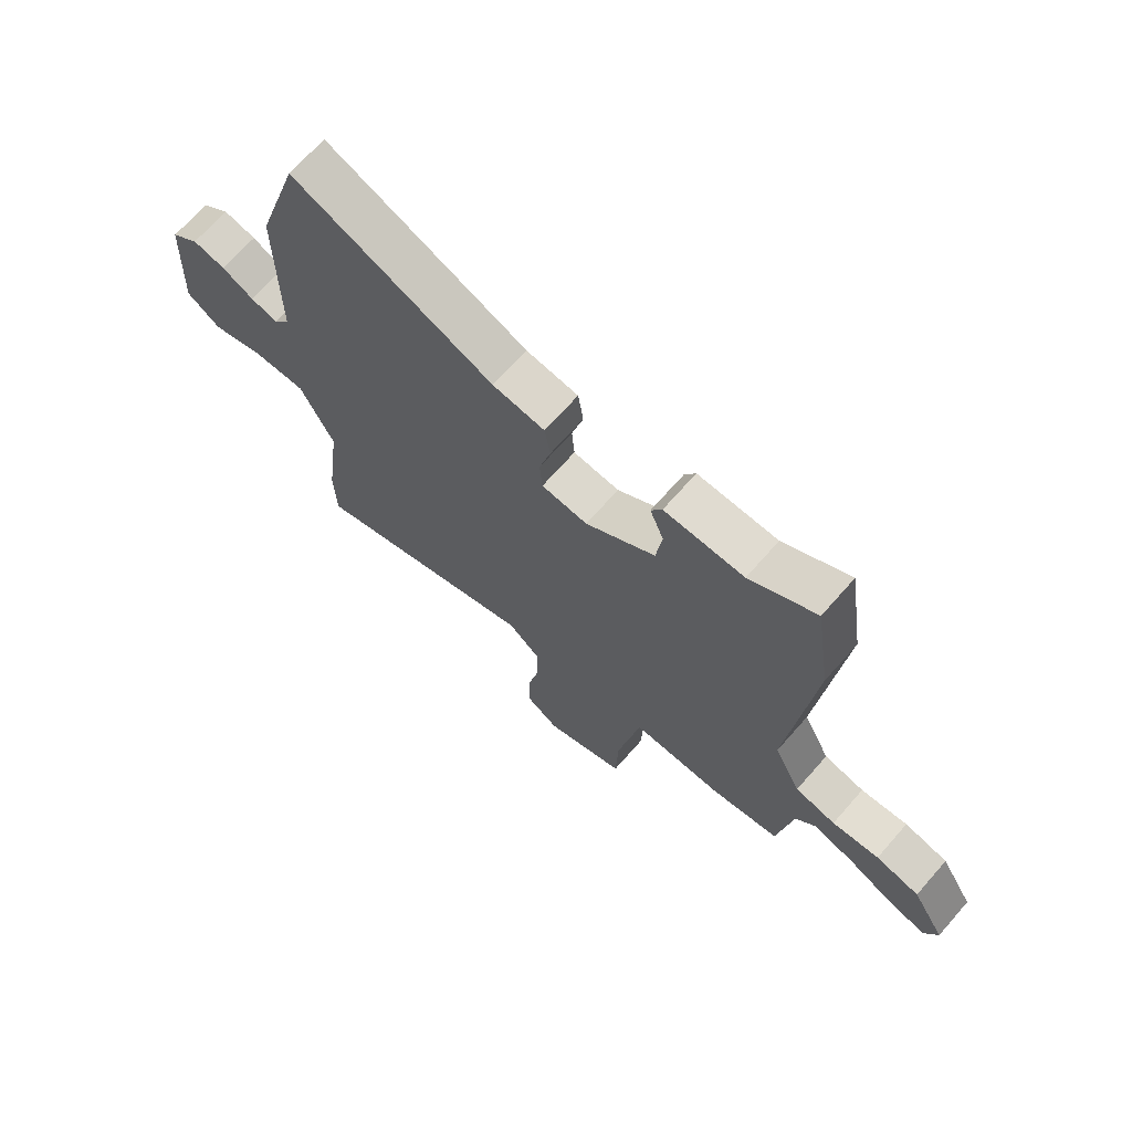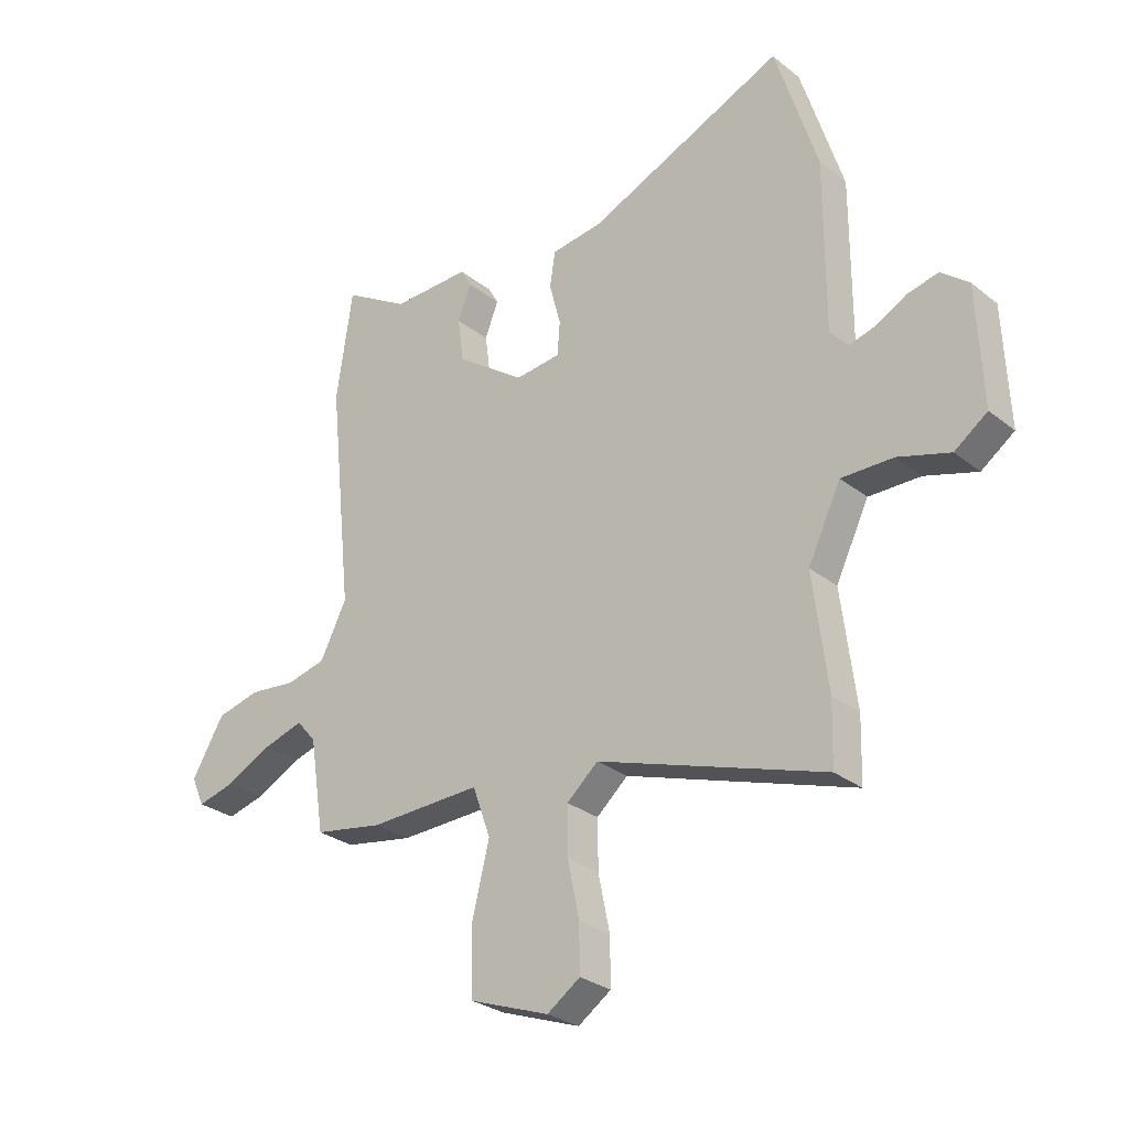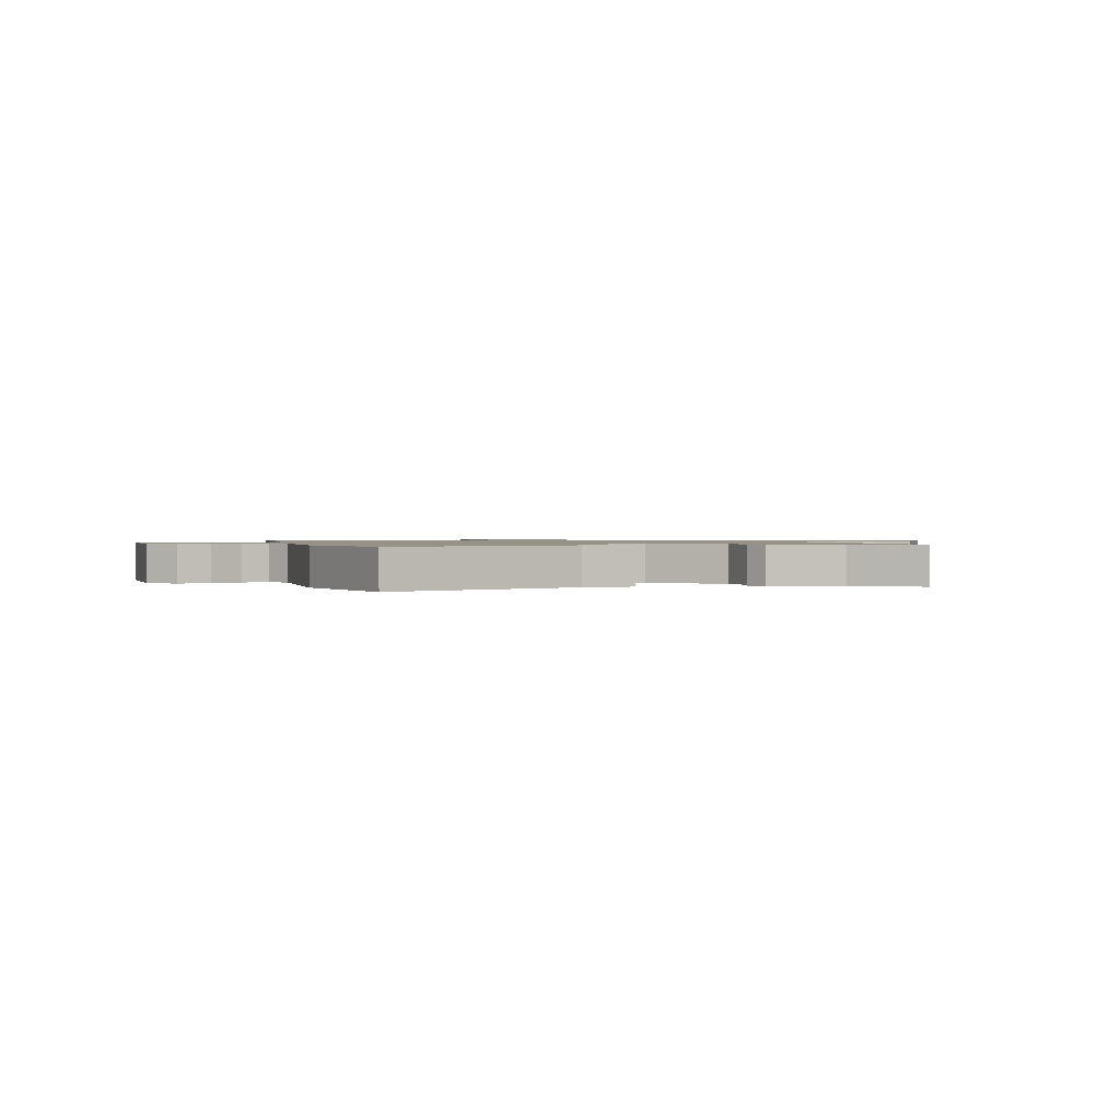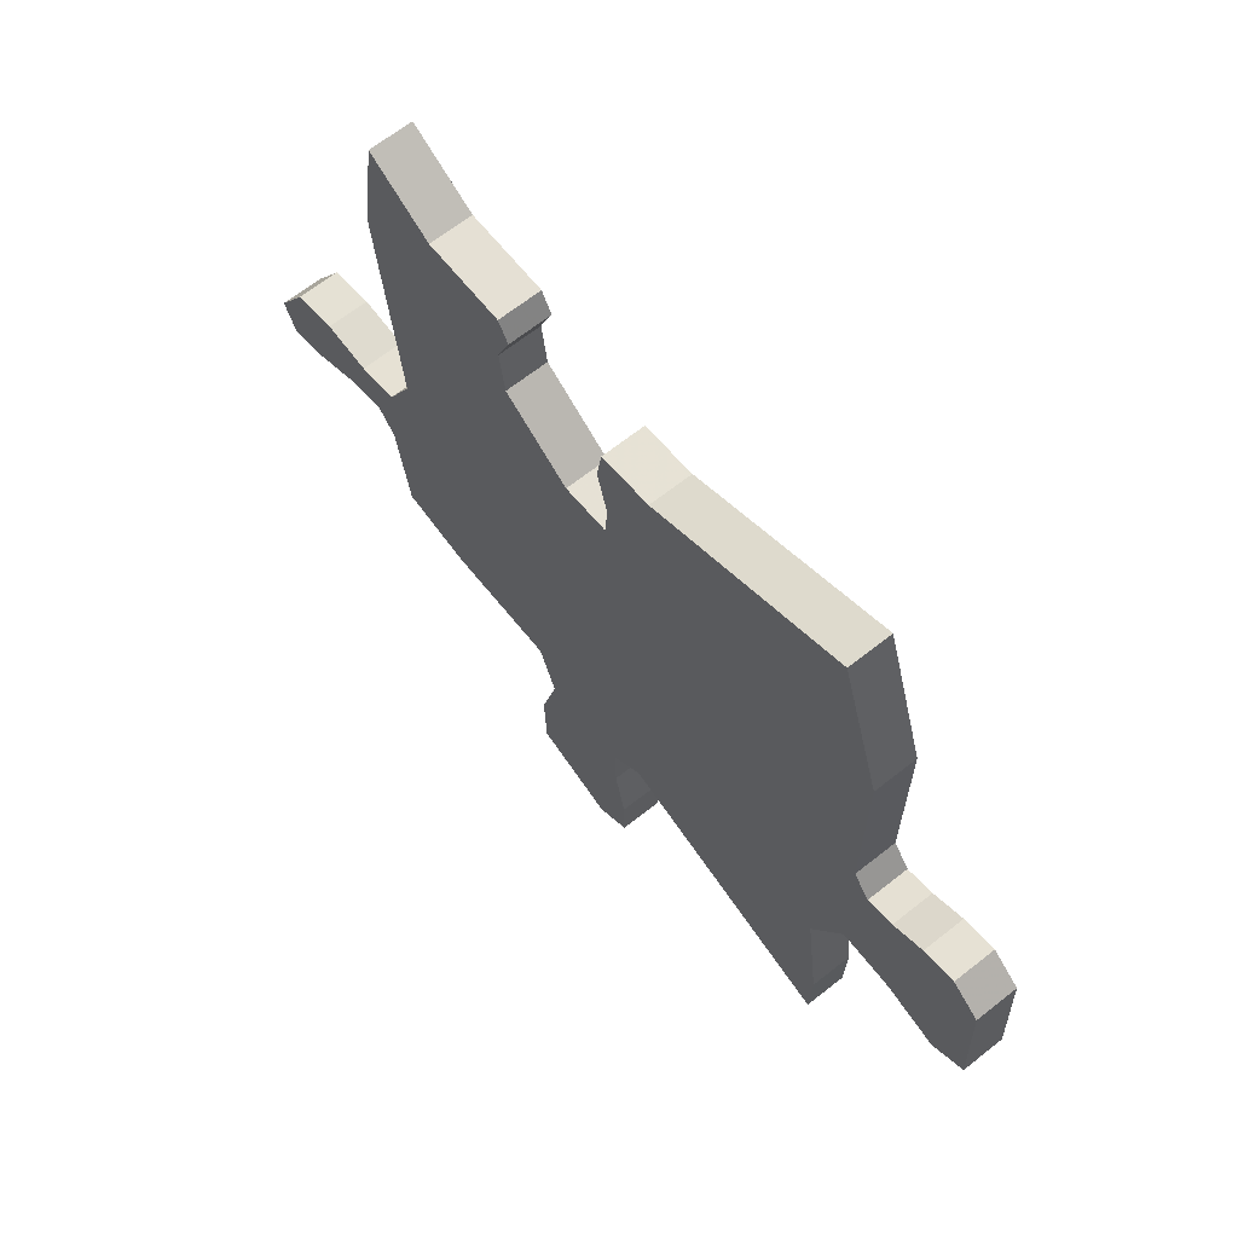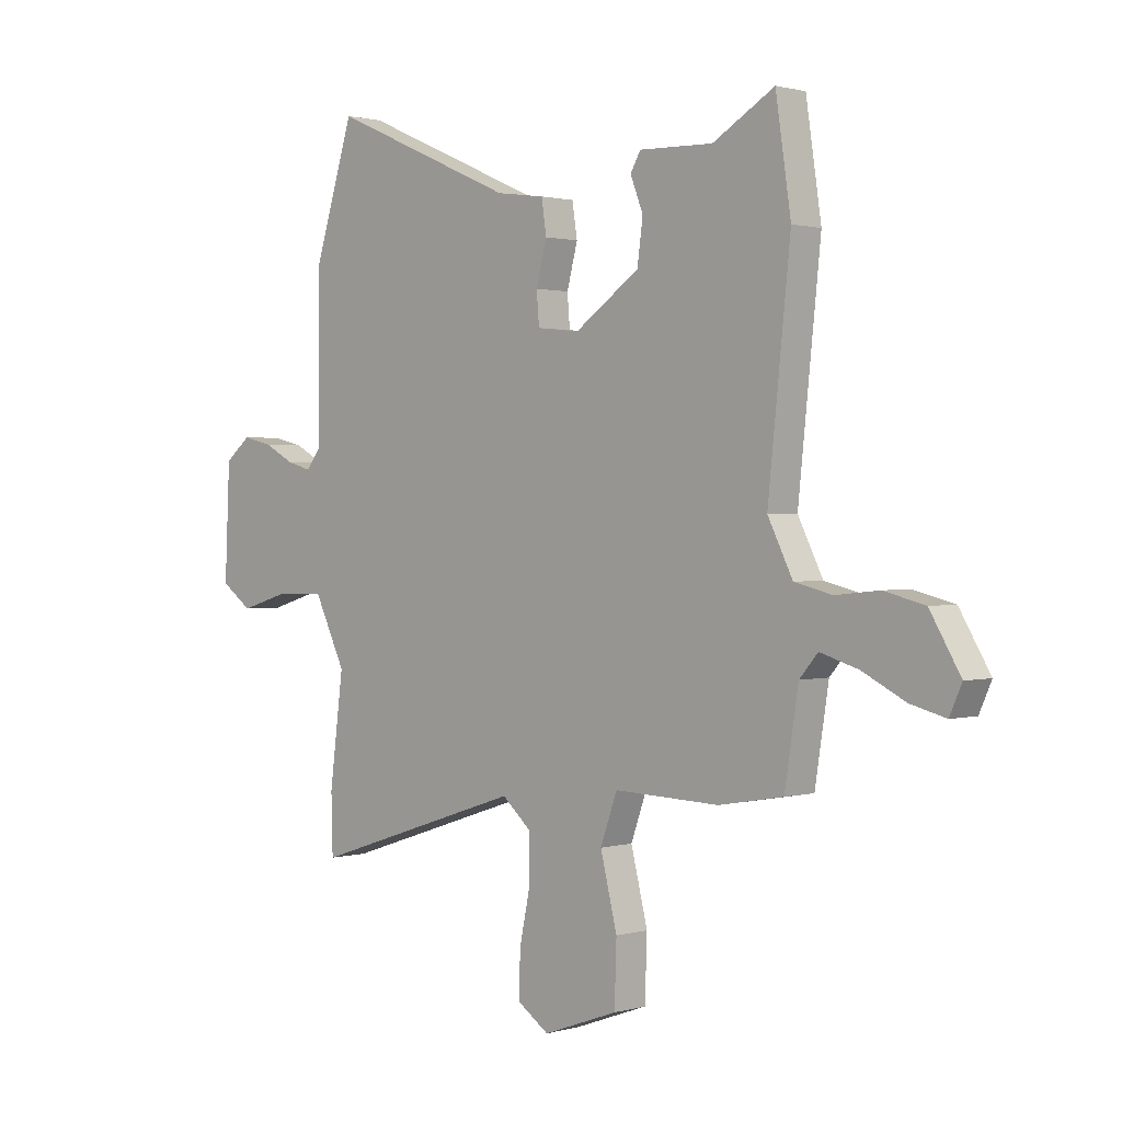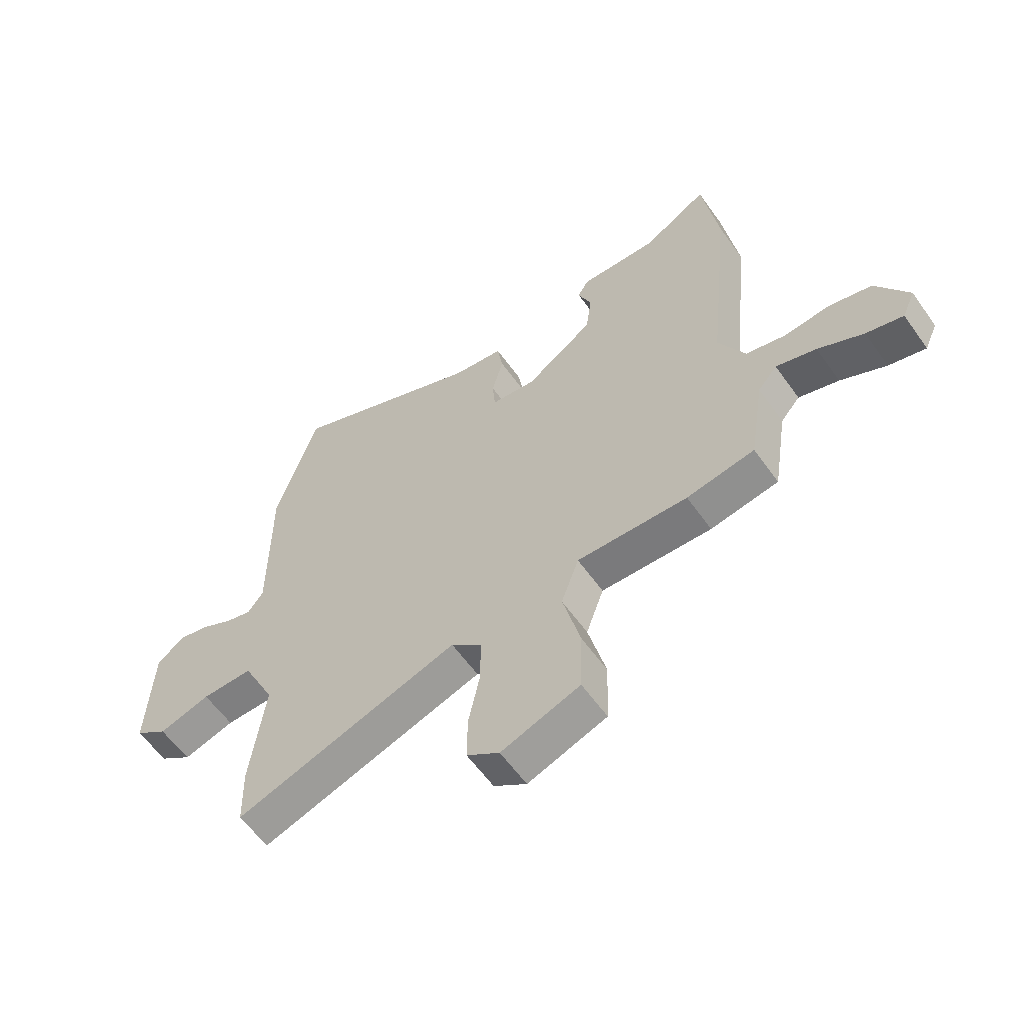
<metadata>
{"format":"obj","ext":"obj","renderer":"f3d","projection":"perspective","resolution":1024,"background":"white","views":[{"elev":69.1,"azim":41.3,"up":"+Z"},{"elev":-28.3,"azim":-139.7,"up":"+Z"},{"elev":1.0,"azim":-13.5,"up":"+Y"},{"elev":66.4,"azim":-128.4,"up":"+Z"},{"elev":1.2,"azim":44.2,"up":"+Z"},{"elev":-59.5,"azim":35.3,"up":"+Z"}]}
</metadata>
<code>
v 0.485 0.07 0.601
v 0.515 0.07 0.398
v 0.471 0.07 -0.021
v 0.52 0.07 -0.119
v 0.594 0.07 -0.137
v 0.68 0.07 -0.128
v 0.76 0.07 -0.148
v 0.82 0.07 -0.249
v 0.796 0.07 -0.303
v 0.727 0.07 -0.285
v 0.642 0.07 -0.242
v 0.567 0.07 -0.219
v 0.531 0.07 -0.261
v 0.504 0.07 -0.433
v 0.377 0.07 -0.455
v 0.17 0.07 -0.448
v 0.137 0.07 -0.54
v 0.17 0.07 -0.673
v 0.166 0.07 -0.793
v 0.019 0.07 -0.846
v -0.042 0.07 -0.804
v -0.041 0.07 -0.718
v -0.02 0.07 -0.617
v -0.019 0.07 -0.527
v -0.077 0.07 -0.476
v -0.497 0.07 -0.614
v -0.5 0.07 -0.499
v -0.473 0.07 -0.288
v -0.534 0.07 -0.162
v -0.63 0.07 -0.163
v -0.726 0.07 -0.192
v -0.787 0.07 -0.148
v -0.777 0.07 0.071
v -0.726 0.07 0.112
v -0.667 0.07 0.098
v -0.609 0.07 0.067
v -0.56 0.07 0.053
v -0.53 0.07 0.092
v -0.53 0.07 0.405
v -0.452 0.07 0.652
v -0.087 0.07 0.492
v 0.008 0.07 0.479
v 0.018 0.07 0.414
v -0.003 0.07 0.334
v 0.002 0.07 0.272
v 0.086 0.07 0.263
v 0.213 0.07 0.352
v 0.224 0.07 0.434
v 0.199 0.07 0.498
v 0.219 0.07 0.533
v 0.364 0.07 0.529
v 0.485 0 0.601
v 0.515 0 0.398
v 0.471 0 -0.021
v 0.52 0 -0.119
v 0.594 0 -0.137
v 0.68 0 -0.128
v 0.76 0 -0.148
v 0.82 0 -0.249
v 0.796 0 -0.303
v 0.727 0 -0.285
v 0.642 0 -0.242
v 0.567 0 -0.219
v 0.531 0 -0.261
v 0.504 0 -0.433
v 0.377 0 -0.455
v 0.17 0 -0.448
v 0.137 0 -0.54
v 0.17 0 -0.673
v 0.166 0 -0.793
v 0.019 0 -0.846
v -0.042 0 -0.804
v -0.041 0 -0.718
v -0.02 0 -0.617
v -0.019 0 -0.527
v -0.077 0 -0.476
v -0.497 0 -0.614
v -0.5 0 -0.499
v -0.473 0 -0.288
v -0.534 0 -0.162
v -0.63 0 -0.163
v -0.726 0 -0.192
v -0.787 0 -0.148
v -0.777 0 0.071
v -0.726 0 0.112
v -0.667 0 0.098
v -0.609 0 0.067
v -0.56 0 0.053
v -0.53 0 0.092
v -0.53 0 0.405
v -0.452 0 0.652
v -0.087 0 0.492
v 0.008 0 0.479
v 0.018 0 0.414
v -0.003 0 0.334
v 0.002 0 0.272
v 0.086 0 0.263
v 0.213 0 0.352
v 0.224 0 0.434
v 0.199 0 0.498
v 0.219 0 0.533
v 0.364 0 0.529
f 48 49 50 51
f 1 2 3
f 51 1 3
f 48 51 3
f 47 48 3
f 46 47 3 4
f 45 46 4
f 41 42 43 44
f 41 44 45
f 40 41 45
f 39 40 45
f 38 39 45
f 37 38 45 4
f 34 35 36
f 33 34 36
f 32 33 36
f 31 32 36
f 30 31 36
f 29 30 36 37
f 37 4 5
f 29 37 5
f 28 29 5
f 28 5 6
f 27 28 6
f 26 27 6
f 25 26 6
f 21 22 23
f 20 21 23
f 19 20 23
f 18 19 23
f 17 18 23
f 16 17 23 24
f 13 14 15 16
f 16 24 25
f 13 16 25
f 12 13 25
f 9 10 11
f 8 9 11
f 7 8 11
f 6 7 11
f 6 11 12
f 6 12 25
f 102 101 100 99
f 54 53 52
f 54 52 102
f 54 102 99
f 54 99 98
f 55 54 98 97
f 55 97 96
f 95 94 93 92
f 96 95 92
f 96 92 91
f 96 91 90
f 96 90 89
f 55 96 89 88
f 87 86 85
f 87 85 84
f 87 84 83
f 87 83 82
f 87 82 81
f 88 87 81 80
f 56 55 88
f 56 88 80
f 56 80 79
f 57 56 79
f 57 79 78
f 57 78 77
f 57 77 76
f 74 73 72
f 74 72 71
f 74 71 70
f 74 70 69
f 74 69 68
f 75 74 68 67
f 67 66 65 64
f 76 75 67
f 76 67 64
f 76 64 63
f 62 61 60
f 62 60 59
f 62 59 58
f 62 58 57
f 63 62 57
f 76 63 57
f 1 52 53 2
f 2 53 54 3
f 3 54 55 4
f 4 55 56 5
f 5 56 57 6
f 6 57 58 7
f 7 58 59 8
f 8 59 60 9
f 9 60 61 10
f 10 61 62 11
f 11 62 63 12
f 12 63 64 13
f 13 64 65 14
f 14 65 66 15
f 15 66 67 16
f 16 67 68 17
f 17 68 69 18
f 18 69 70 19
f 19 70 71 20
f 20 71 72 21
f 21 72 73 22
f 22 73 74 23
f 23 74 75 24
f 24 75 76 25
f 25 76 77 26
f 26 77 78 27
f 27 78 79 28
f 28 79 80 29
f 29 80 81 30
f 30 81 82 31
f 31 82 83 32
f 32 83 84 33
f 33 84 85 34
f 34 85 86 35
f 35 86 87 36
f 36 87 88 37
f 37 88 89 38
f 38 89 90 39
f 39 90 91 40
f 40 91 92 41
f 41 92 93 42
f 42 93 94 43
f 43 94 95 44
f 44 95 96 45
f 45 96 97 46
f 46 97 98 47
f 47 98 99 48
f 48 99 100 49
f 49 100 101 50
f 50 101 102 51
f 51 102 52 1

</code>
